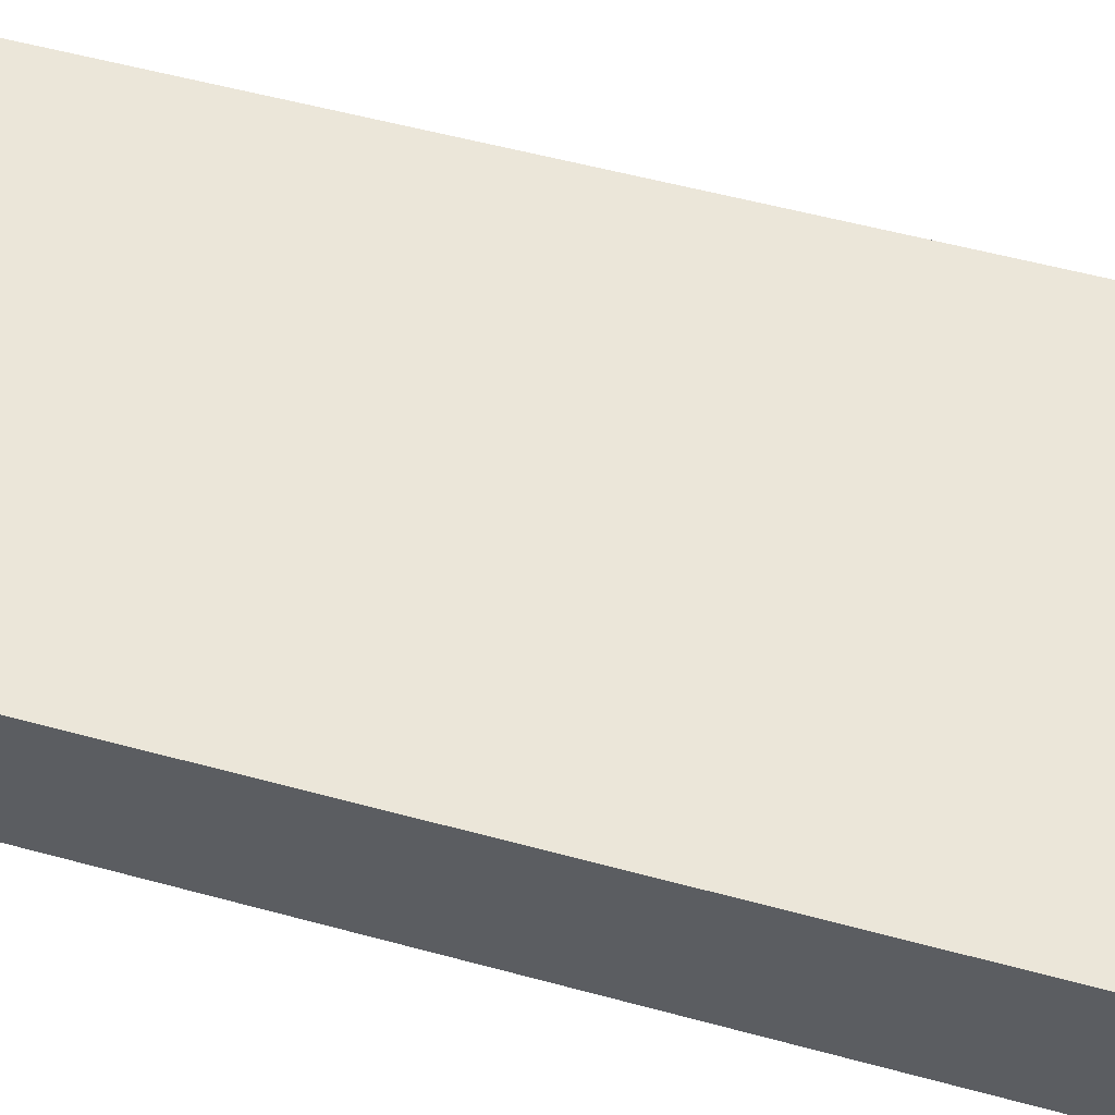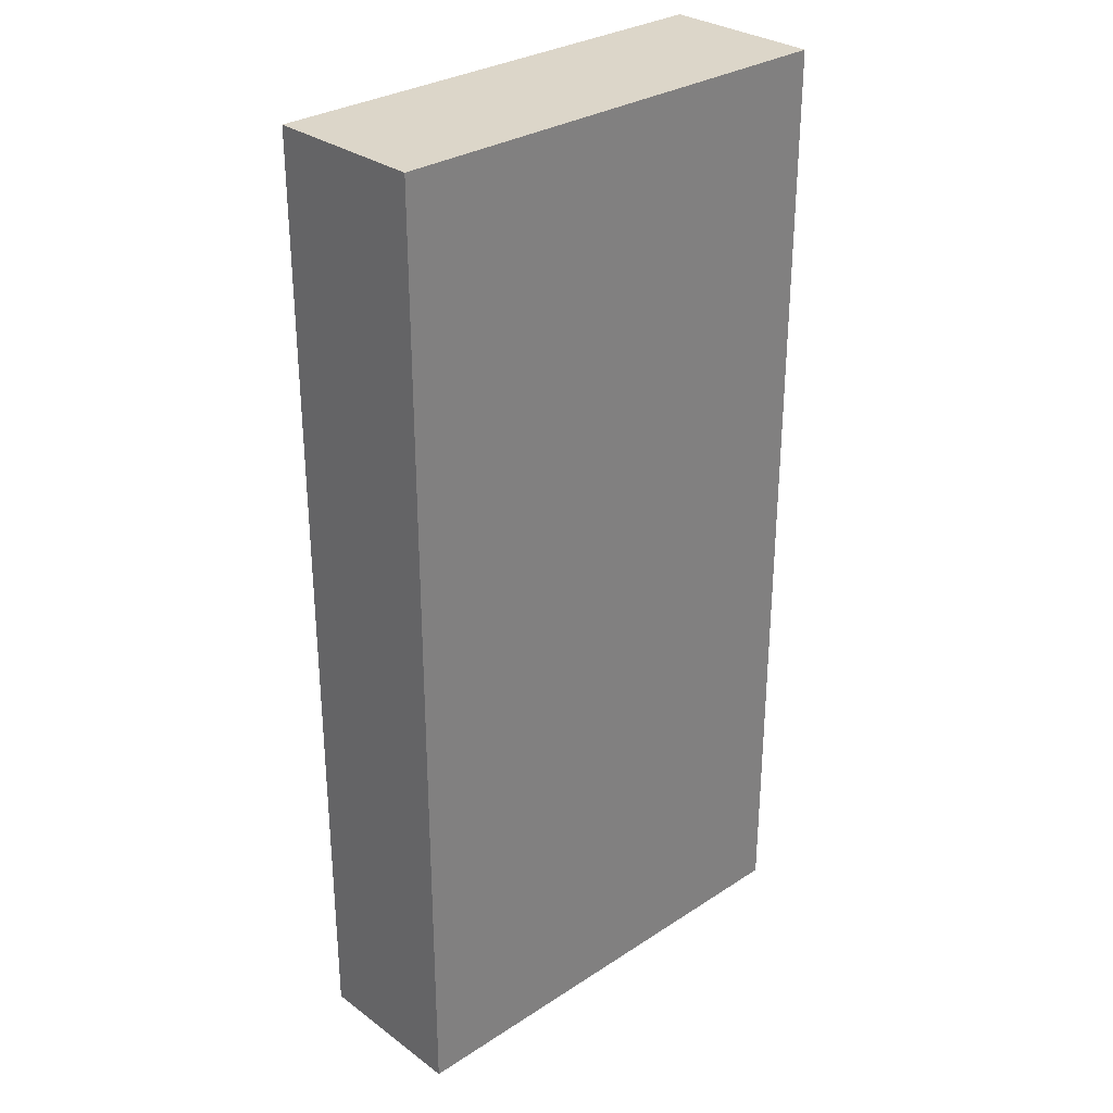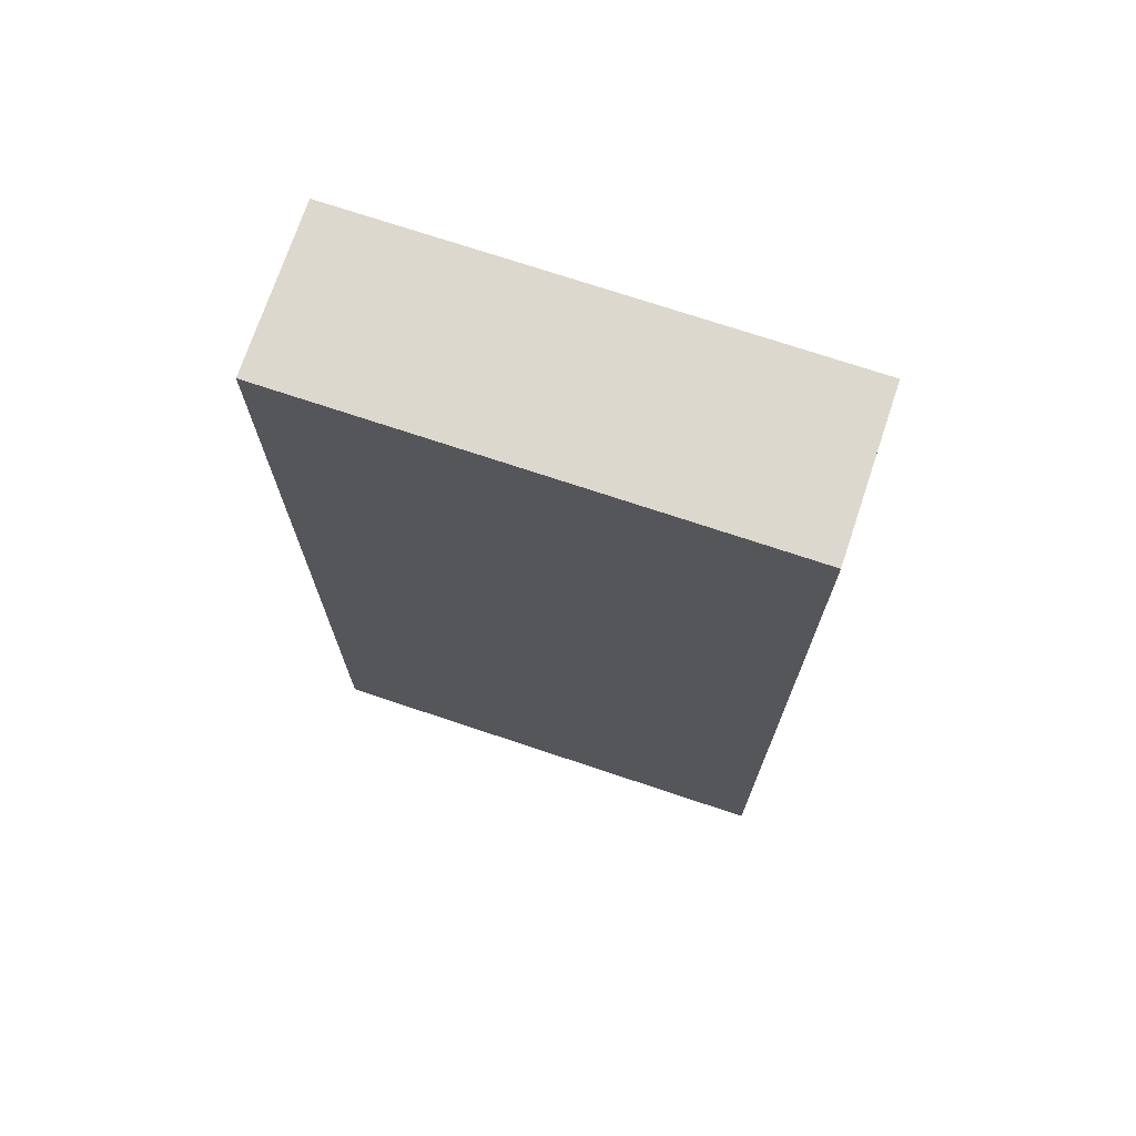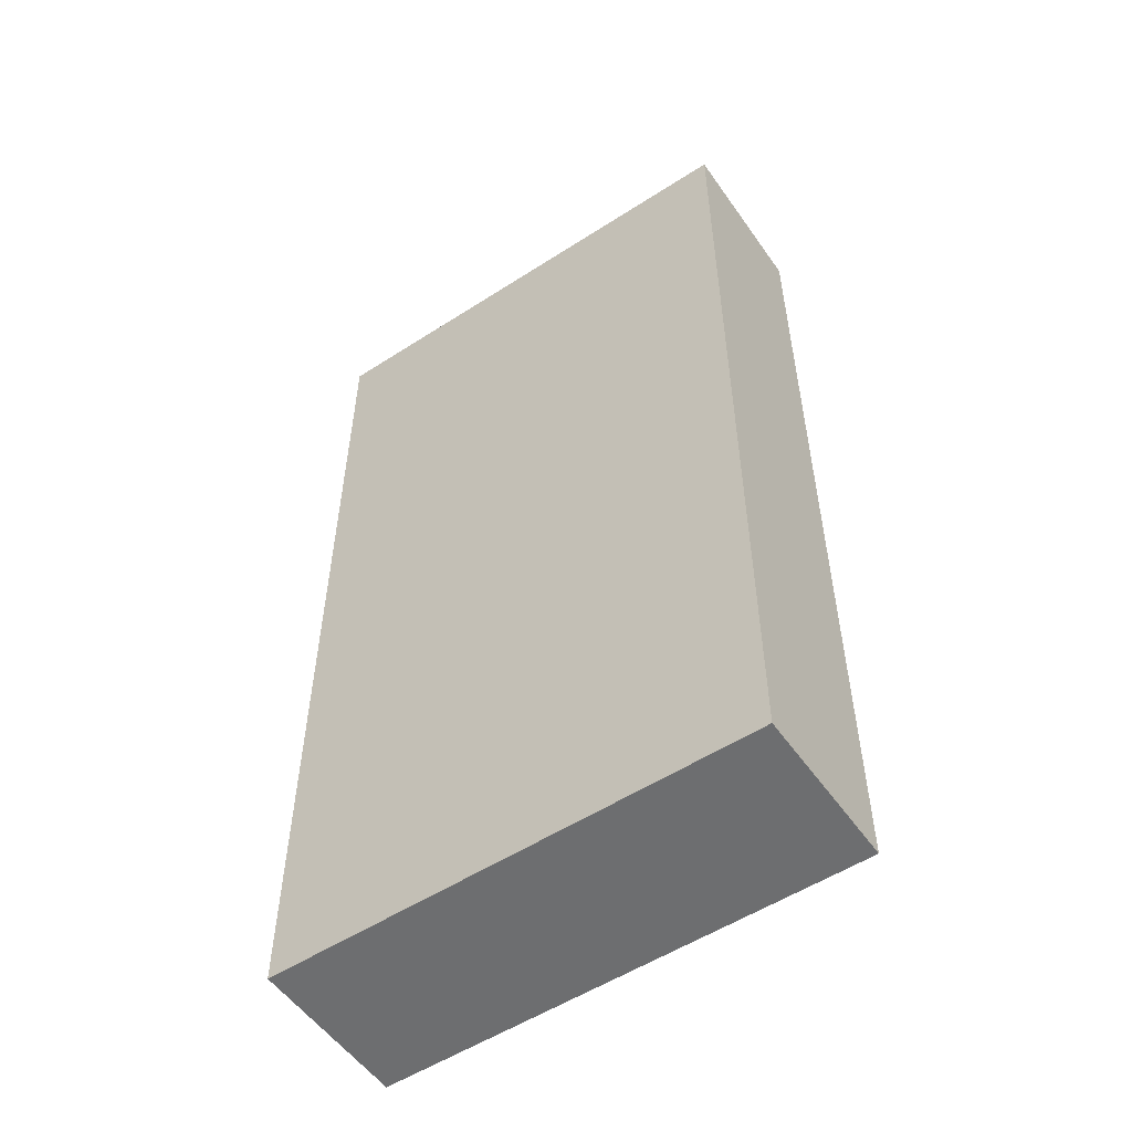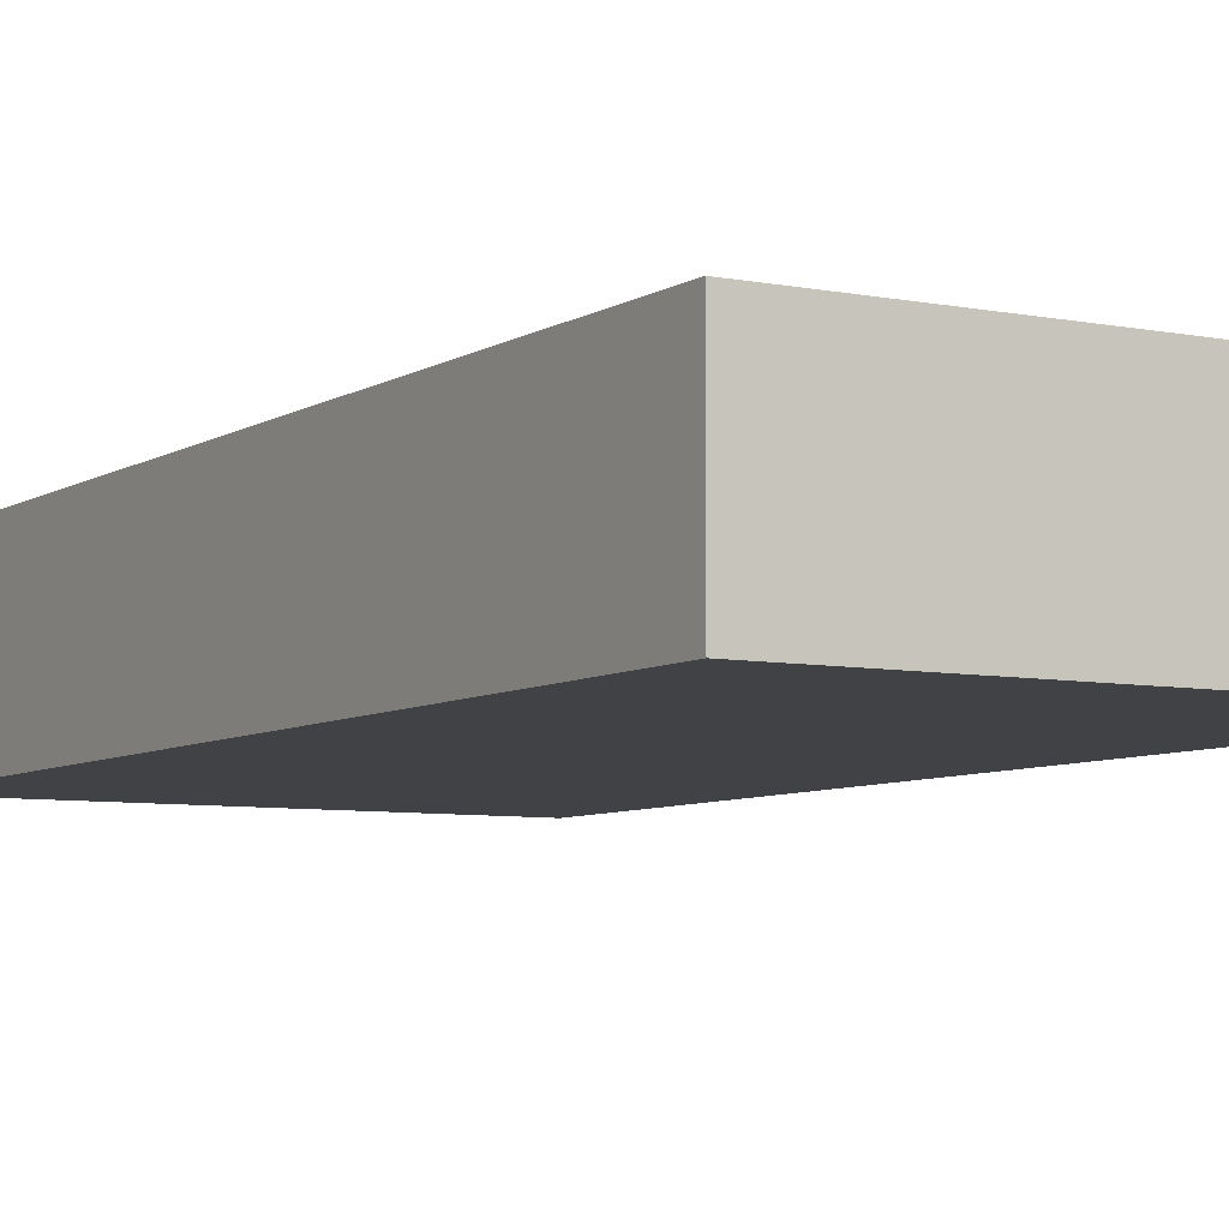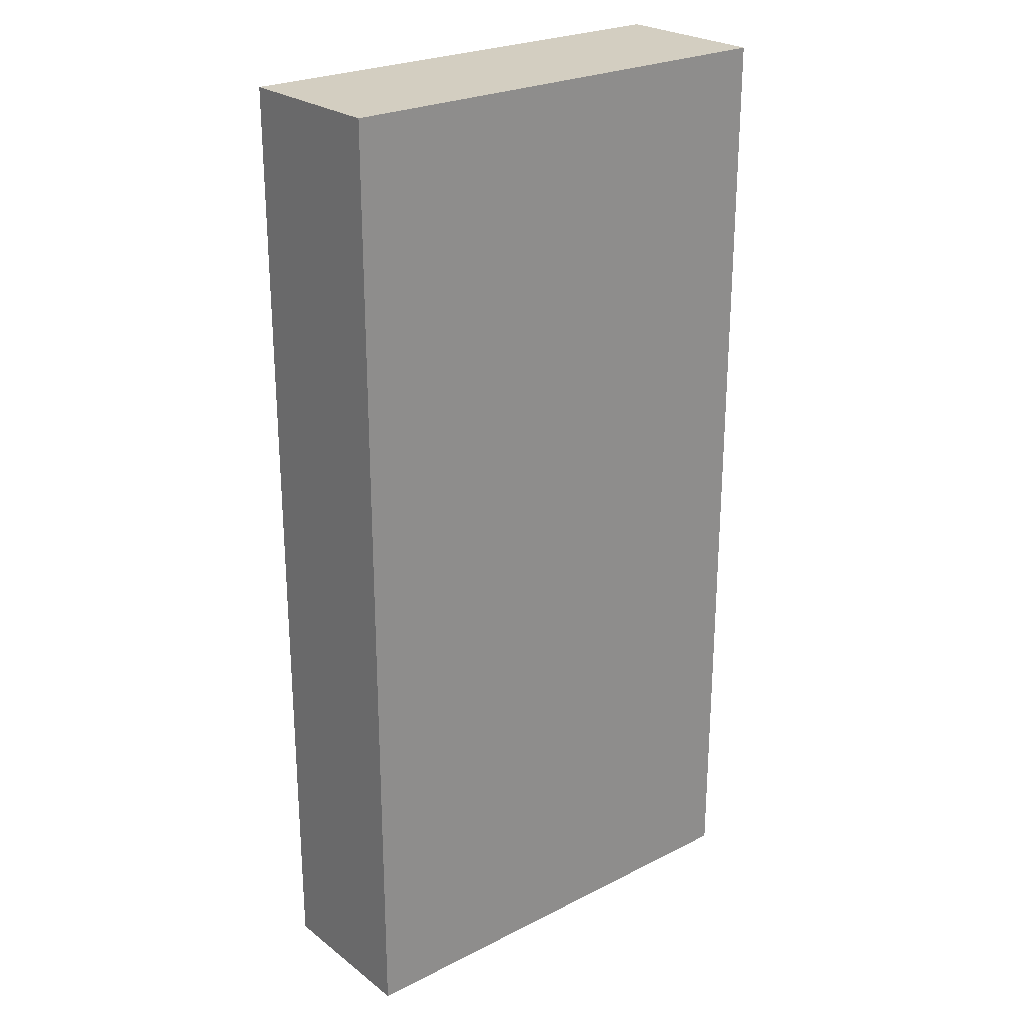
<metadata>
{"format":"obj","ext":"obj","renderer":"f3d","projection":"perspective","resolution":1024,"background":"white","views":[{"elev":56.3,"azim":-74.2,"up":"+Y"},{"elev":30.2,"azim":136.7,"up":"+Z"},{"elev":72.5,"azim":-161.5,"up":"+Z"},{"elev":-54.3,"azim":34.4,"up":"+Z"},{"elev":-6.6,"azim":-30.6,"up":"+Y"},{"elev":24.9,"azim":140.6,"up":"+Z"}]}
</metadata>
<code>
o
v -3 0 6
v -3 0 -6
v -3 0.1 6
v -3 0.1 -6
v -3 1.8 6
v -3 1.8 -6
v -3 2 6
v -3 2 -6
v 3 0 6
v 3 0 -6
v 3 0.1 6
v 3 0.1 -6
v 3 1.8 6
v 3 1.8 -6
v 3 2 6
v 3 2 -6
v -3 0 6
v -3 0.1 6
v -3 1.8 6
v -3 2 6
v 3 0 6
v 3 0.1 6
v 3 1.8 6
v 3 2 6
v -3 0 -6
v -3 0.1 -6
v -3 1.8 -6
v -3 2 -6
v 3 0 -6
v 3 0.1 -6
v 3 1.8 -6
v 3 2 -6
v -3 0 6
v 3 0 6
v -3 0 -6
v 3 0 -6
v -3 2 6
v 3 2 6
v -2.9 2 5.9
v -1.1 2 5.9
v -0.9 2 5.9
v 0.9 2 5.9
v 1.1 2 5.9
v 2.9 2 5.9
v -2.9 2 4.1
v -1.1 2 4.1
v -0.9 2 4.1
v 0.9 2 4.1
v 1.1 2 4.1
v 2.9 2 4.1
v -2.9 2 3.9
v -1.1 2 3.9
v -0.9 2 3.9
v 0.9 2 3.9
v 1.1 2 3.9
v 2.9 2 3.9
v -2.9 2 2.1
v -1.1 2 2.1
v -0.9 2 2.1
v 0.9 2 2.1
v 1.1 2 2.1
v 2.9 2 2.1
v -2.9 2 1.9
v -1.1 2 1.9
v -0.9 2 1.9
v 0.9 2 1.9
v 1.1 2 1.9
v 2.9 2 1.9
v -2.9 2 0.1
v -1.1 2 0.1
v -0.9 2 0.1
v 0.9 2 0.1
v 1.1 2 0.1
v 2.9 2 0.1
v -2.9 2 -0.1
v -1.1 2 -0.1
v -0.9 2 -0.1
v 0.9 2 -0.1
v 1.1 2 -0.1
v 2.9 2 -0.1
v -2.9 2 -1.9
v -1.1 2 -1.9
v -0.9 2 -1.9
v 0.9 2 -1.9
v 1.1 2 -1.9
v 2.9 2 -1.9
v -2.9 2 -2.1
v -1.1 2 -2.1
v -0.9 2 -2.1
v 0.9 2 -2.1
v 1.1 2 -2.1
v 2.9 2 -2.1
v -2.9 2 -3.9
v -1.1 2 -3.9
v -0.9 2 -3.9
v 0.9 2 -3.9
v 1.1 2 -3.9
v 2.9 2 -3.9
v -2.9 2 -4.1
v -1.1 2 -4.1
v -0.9 2 -4.1
v 0.9 2 -4.1
v 1.1 2 -4.1
v 2.9 2 -4.1
v -2.9 2 -5.9
v -1.1 2 -5.9
v -0.9 2 -5.9
v 0.9 2 -5.9
v 1.1 2 -5.9
v 2.9 2 -5.9
v -3 2 -6
v 3 2 -6
f 3 2 1
f 4 2 3
f 5 4 3
f 6 4 5
f 7 6 5
f 8 6 7
f 9 10 11
f 11 10 12
f 11 12 13
f 13 12 14
f 13 14 15
f 15 14 16
f 21 18 17
f 22 19 18
f 22 18 21
f 23 20 19
f 23 19 22
f 24 20 23
f 25 26 29
f 26 27 30
f 29 26 30
f 27 28 31
f 30 27 31
f 31 28 32
f 35 34 33
f 36 34 35
f 37 38 39
f 39 38 40
f 40 38 41
f 41 38 42
f 42 38 43
f 43 38 44
f 37 39 45
f 39 40 45
f 40 41 46
f 45 40 46
f 41 42 47
f 46 41 47
f 42 43 48
f 47 42 48
f 43 44 49
f 48 43 49
f 44 38 50
f 49 44 50
f 48 49 51
f 47 48 51
f 49 50 51
f 46 47 51
f 45 46 51
f 37 45 51
f 51 50 52
f 52 50 53
f 53 50 54
f 54 50 55
f 50 38 56
f 55 50 56
f 37 51 57
f 51 52 57
f 52 53 58
f 57 52 58
f 53 54 59
f 58 53 59
f 54 55 60
f 59 54 60
f 55 56 61
f 60 55 61
f 56 38 62
f 61 56 62
f 58 59 63
f 60 61 63
f 61 62 63
f 57 58 63
f 37 57 63
f 59 60 63
f 63 62 64
f 64 62 65
f 65 62 66
f 66 62 67
f 62 38 68
f 67 62 68
f 37 63 69
f 63 64 69
f 64 65 70
f 69 64 70
f 65 66 71
f 70 65 71
f 66 67 72
f 71 66 72
f 67 68 73
f 72 67 73
f 68 38 74
f 73 68 74
f 70 71 75
f 72 73 75
f 73 74 75
f 69 70 75
f 37 69 75
f 71 72 75
f 75 74 76
f 76 74 77
f 77 74 78
f 78 74 79
f 74 38 80
f 79 74 80
f 37 75 81
f 75 76 81
f 76 77 82
f 81 76 82
f 77 78 83
f 82 77 83
f 78 79 84
f 83 78 84
f 79 80 85
f 84 79 85
f 80 38 86
f 85 80 86
f 82 83 87
f 84 85 87
f 85 86 87
f 81 82 87
f 37 81 87
f 83 84 87
f 87 86 88
f 88 86 89
f 89 86 90
f 90 86 91
f 86 38 92
f 91 86 92
f 37 87 93
f 87 88 93
f 88 89 94
f 93 88 94
f 89 90 95
f 94 89 95
f 90 91 96
f 95 90 96
f 91 92 97
f 96 91 97
f 92 38 98
f 97 92 98
f 94 95 99
f 96 97 99
f 97 98 99
f 93 94 99
f 37 93 99
f 95 96 99
f 99 98 100
f 100 98 101
f 101 98 102
f 102 98 103
f 98 38 104
f 103 98 104
f 37 99 105
f 99 100 105
f 100 101 106
f 105 100 106
f 101 102 107
f 106 101 107
f 102 103 108
f 107 102 108
f 103 104 109
f 108 103 109
f 104 38 110
f 109 104 110
f 106 107 111
f 108 109 111
f 109 110 111
f 105 106 111
f 37 105 111
f 107 108 111
f 110 38 112
f 111 110 112

</code>
